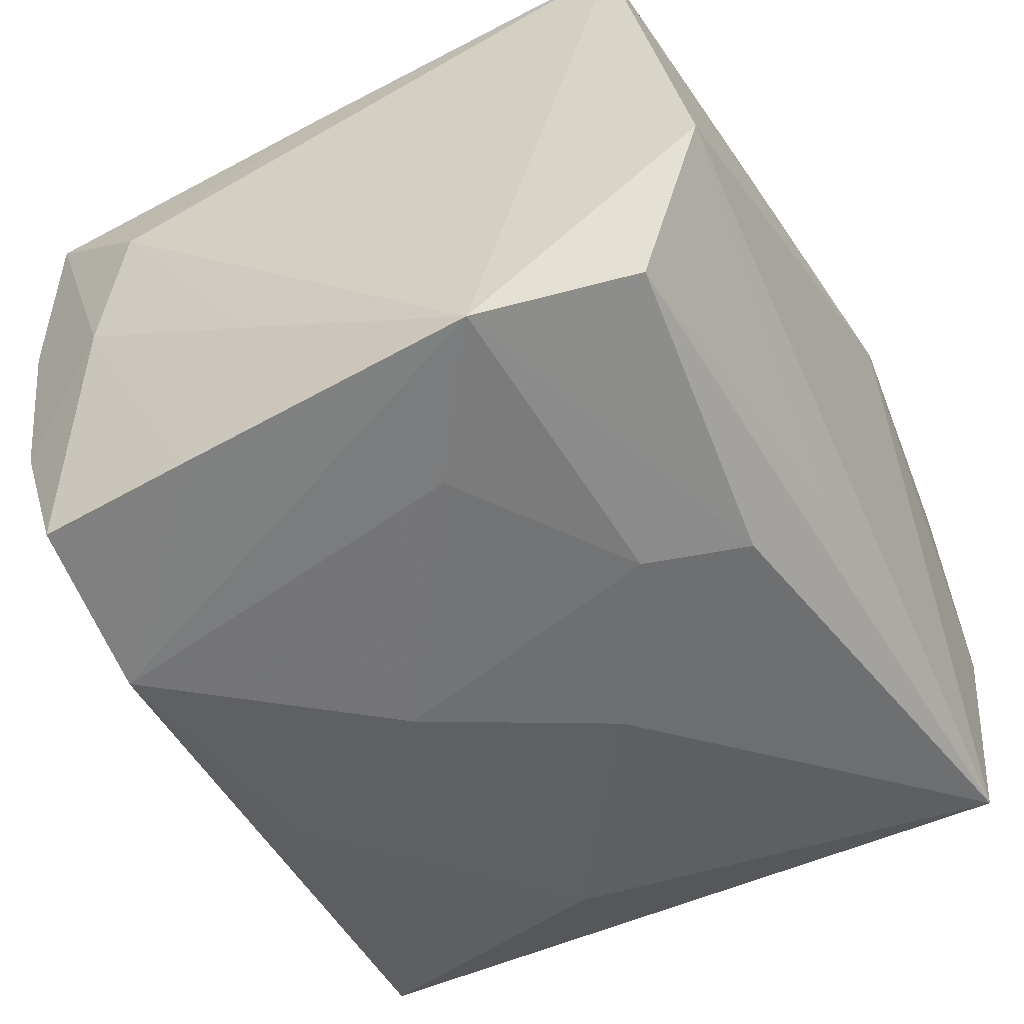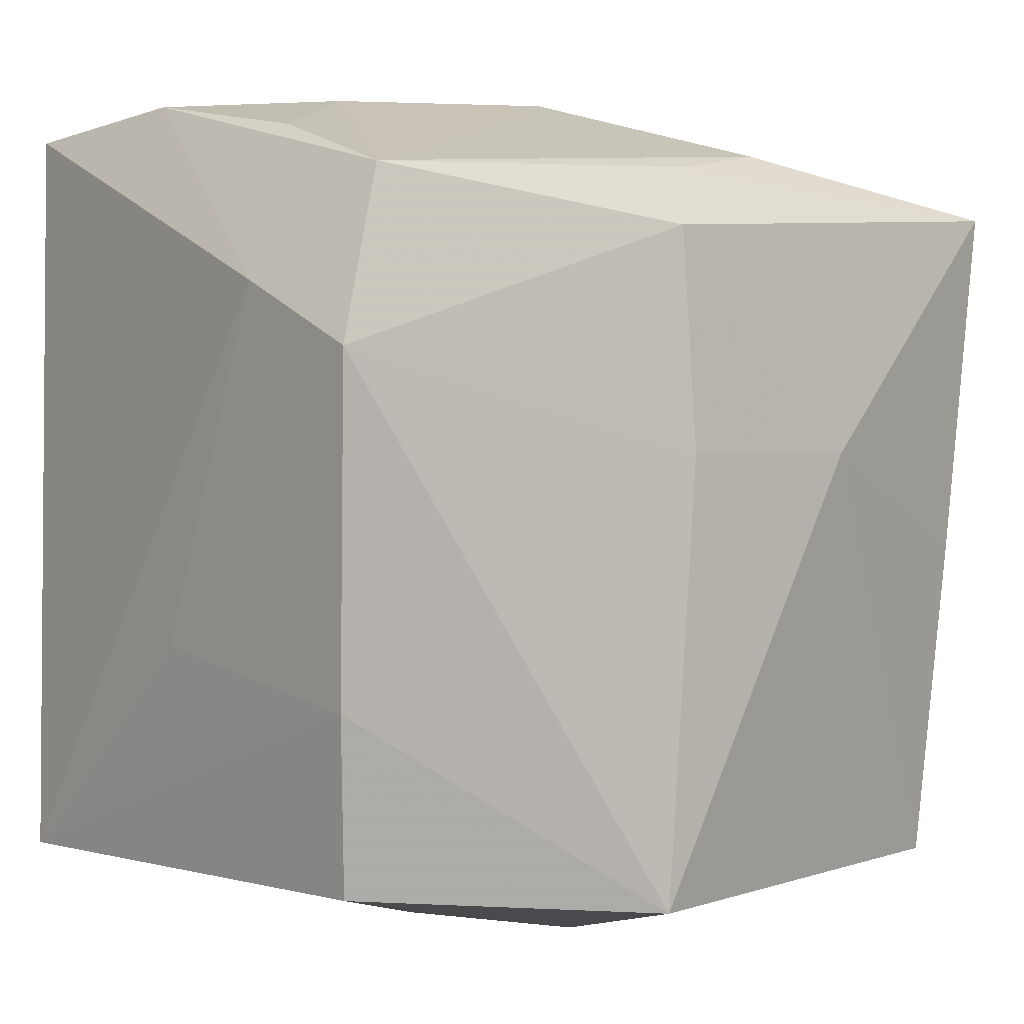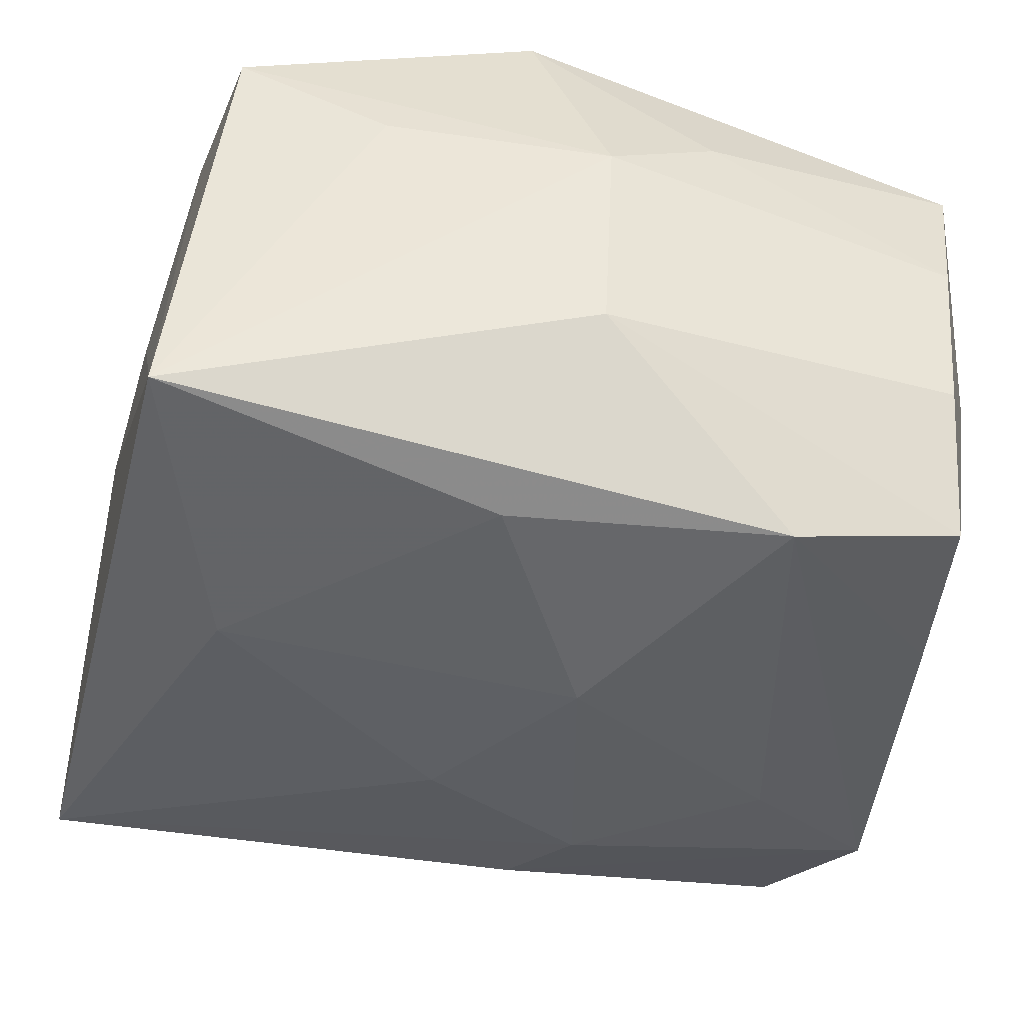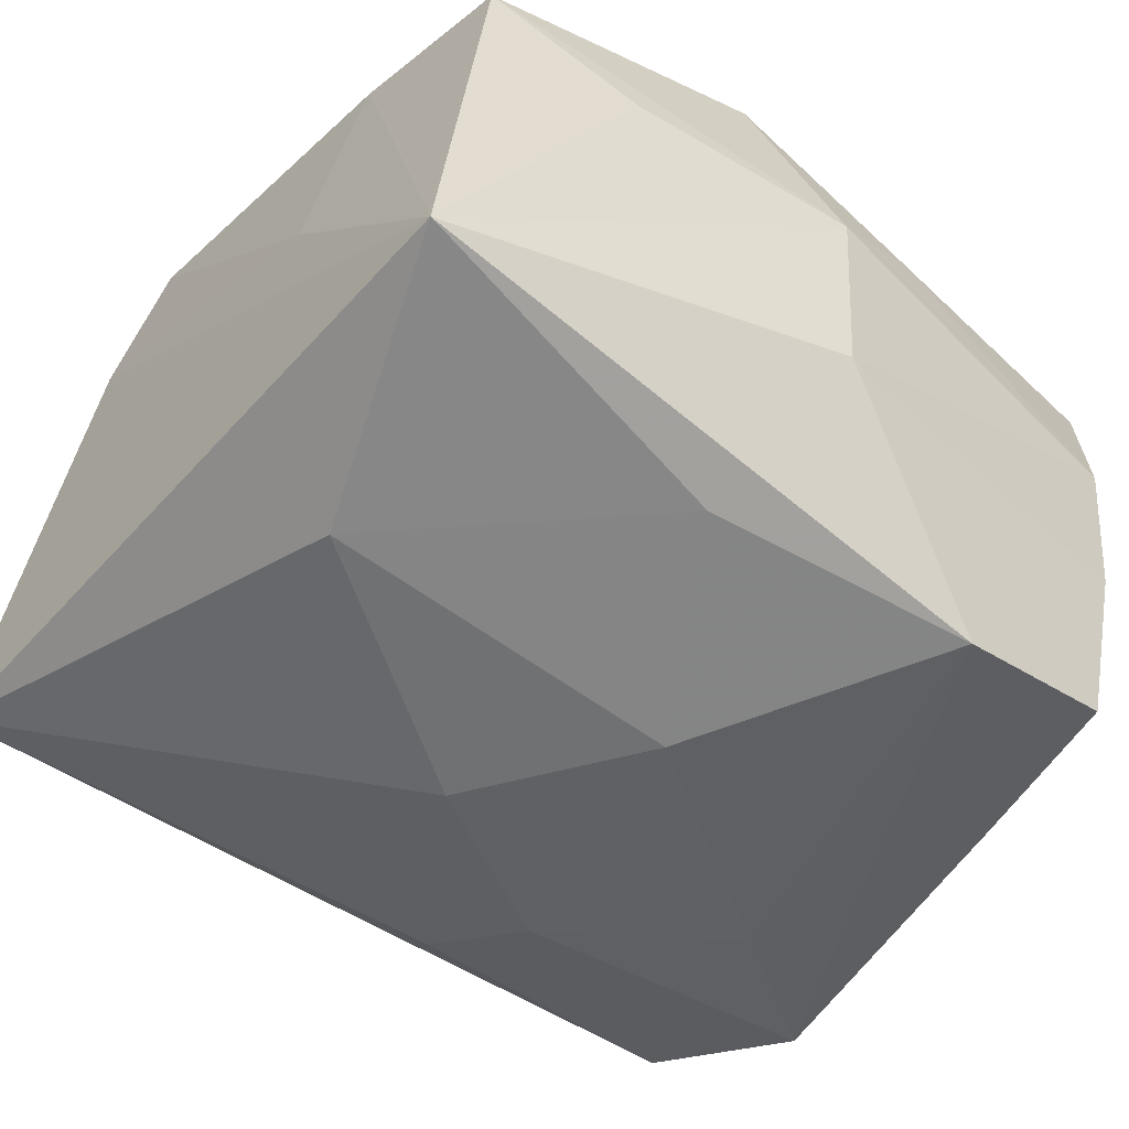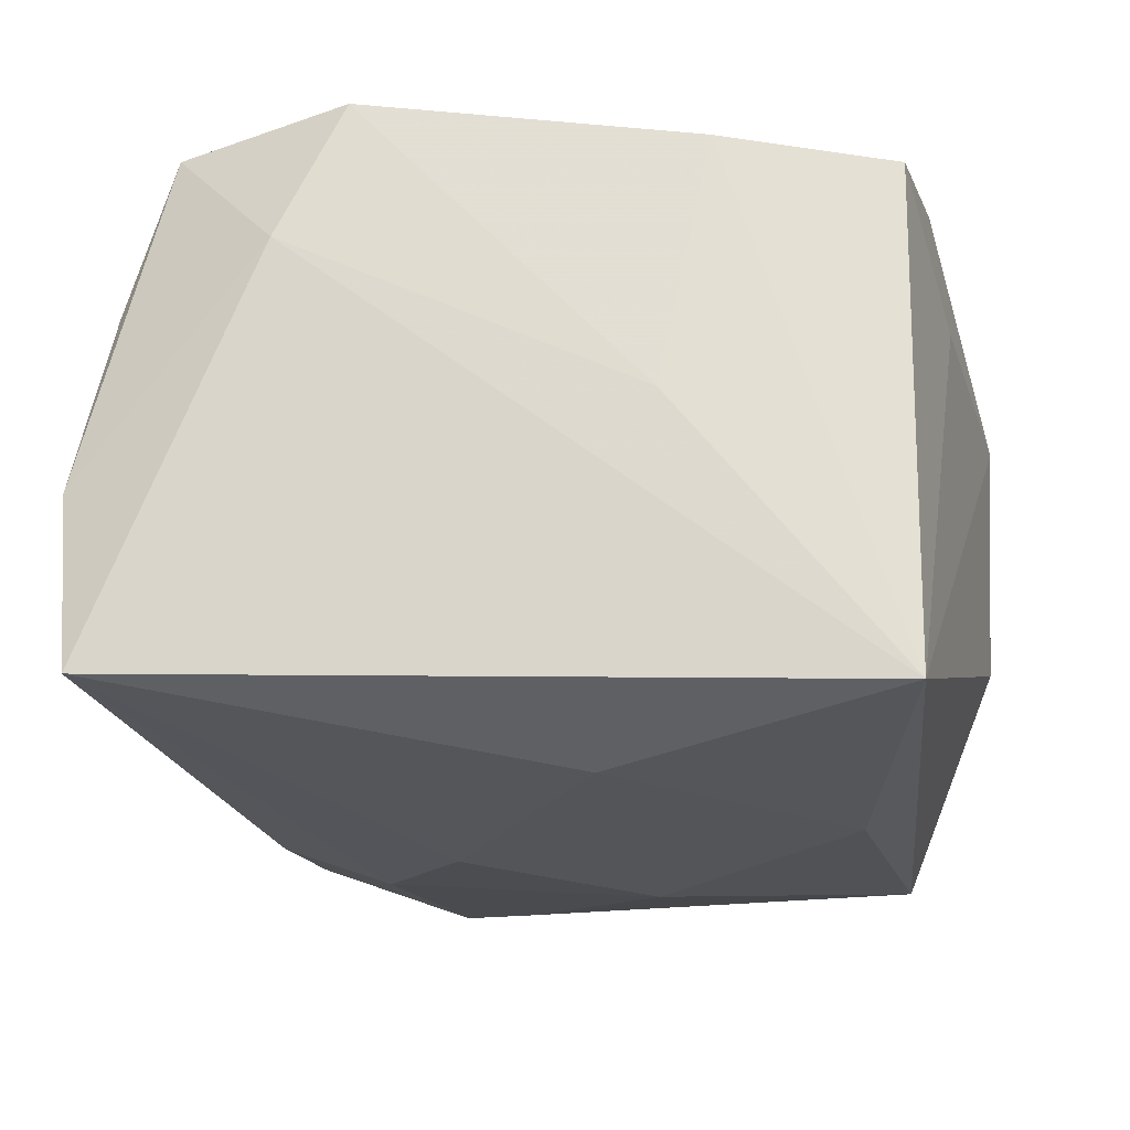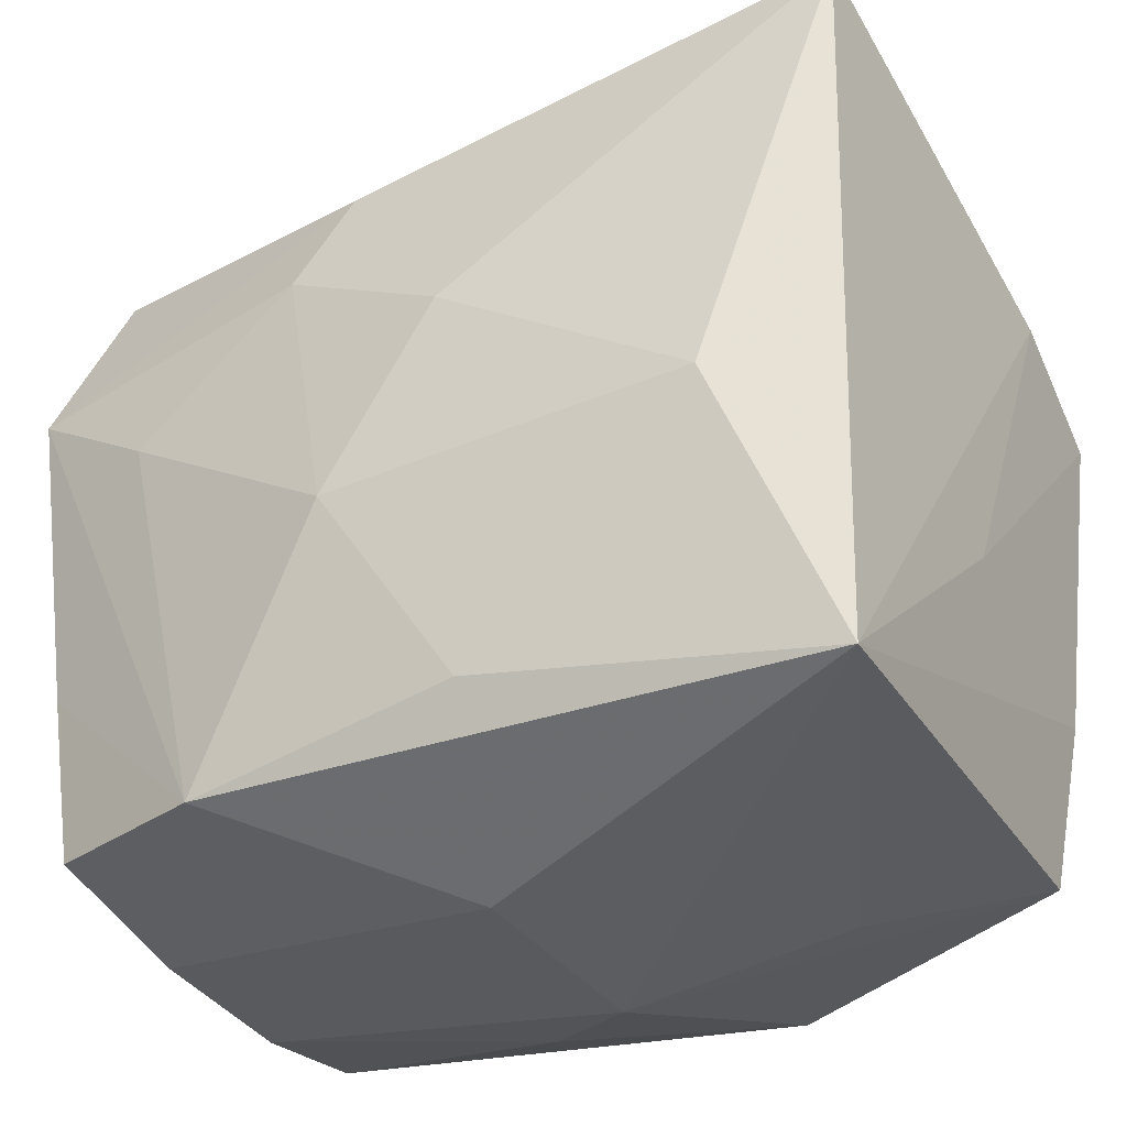
<metadata>
{"format":"obj","ext":"obj","renderer":"f3d","projection":"perspective","resolution":1024,"background":"white","views":[{"elev":-50.0,"azim":115.1,"up":"+Z"},{"elev":0.5,"azim":-38.0,"up":"+Y"},{"elev":-44.2,"azim":-13.9,"up":"+Z"},{"elev":-53.7,"azim":-39.7,"up":"+Z"},{"elev":-18.4,"azim":-83.7,"up":"+Z"},{"elev":-31.6,"azim":-147.7,"up":"+Y"}]}
</metadata>
<code>
v -0.0327 -0.02976 0.02036
v -0.005949 -0.03247 0.02836
v 0.03194 -0.0286 -0.02313
v -0.03684 -0.01065 0.0008896
v 0.03411 -0.01377 -0.02357
v 0.01538 0.005481 0.02694
v 0.03456 -0.03175 0.01803
v 0.005937 0.02567 -0.02395
v 0.01035 -0.03517 0.01447
v -0.0007316 -0.03598 -0.01203
v 0.03237 -0.03395 0.004375
v -0.03756 0.01887 0.0143
v -0.03418 0.03502 -0.004816
v 0.03798 -0.02118 0.008757
v 0.03798 0.01405 -0.02425
v 0.03798 0.02774 0.02233
v -0.03155 0.03209 0.0106
v 0.004107 -0.007399 -0.0293
v 0.03722 -0.007528 -0.01214
v 0.002026 0.0301 0.02151
v 0.03634 -0.002844 0.02019
v 0.02519 0.00584 -0.02656
v -0.02718 -0.005031 -0.02608
v 0.0123 0.03216 0.0186
v -0.0196 -0.0332 0.01129
v 0.001412 0.03761 0.002025
v 0.0365 -0.02427 -0.002683
v 0.01678 -0.02894 -0.02701
v -0.03653 0.01324 0.02591
v -0.03731 0.0333 -0.02007
v 0.03318 0.02747 -0.02009
v -0.003925 0.02428 0.02779
v -0.005277 0.00859 -0.02786
v -0.0211 0.03587 0.002801
v -0.03205 0.02773 0.02389
v 0.0004935 0.03156 -0.01776
v -0.002996 0.005361 0.02836
v -0.00693 -0.02499 -0.0264
v 0.01014 0.01695 -0.02645
v 0.03146 -0.0328 -0.01029
v -0.03685 -0.02949 -0.02231
v 5.096e-05 -0.037 0.00817
v -0.03455 -0.01493 0.02263
v 0.03672 0.03401 -0.00773
f 30 41 12
f 25 1 41
f 41 1 43
f 43 1 2
f 41 30 23
f 44 30 26
f 34 35 26
f 13 30 12
f 12 35 13
f 26 30 13
f 13 34 26
f 12 41 4
f 41 43 4
f 29 35 12
f 12 4 29
f 29 4 43
f 29 43 2
f 32 35 29
f 18 39 22
f 22 39 15
f 14 7 27
f 33 39 18
f 30 39 33
f 18 23 33
f 33 23 30
f 16 44 26
f 14 15 16
f 15 44 16
f 31 44 15
f 37 29 2
f 32 29 37
f 35 34 17
f 17 13 35
f 34 13 17
f 19 15 14
f 14 27 19
f 3 27 40
f 40 10 3
f 38 23 18
f 41 23 38
f 2 1 42
f 1 25 42
f 42 25 41
f 41 10 42
f 28 10 41
f 3 10 28
f 41 38 28
f 28 38 18
f 18 22 28
f 28 22 15
f 26 35 24
f 24 16 26
f 21 7 14
f 14 16 21
f 30 44 36
f 36 31 30
f 44 31 36
f 15 39 8
f 8 31 15
f 8 39 30
f 30 31 8
f 6 37 2
f 6 16 32
f 32 37 6
f 6 21 16
f 2 7 6
f 7 21 6
f 5 27 3
f 5 19 27
f 15 19 5
f 5 28 15
f 3 28 5
f 11 27 7
f 11 40 27
f 10 40 11
f 11 42 10
f 9 7 2
f 2 42 9
f 9 11 7
f 42 11 9
f 20 35 32
f 20 24 35
f 32 16 20
f 16 24 20

</code>
